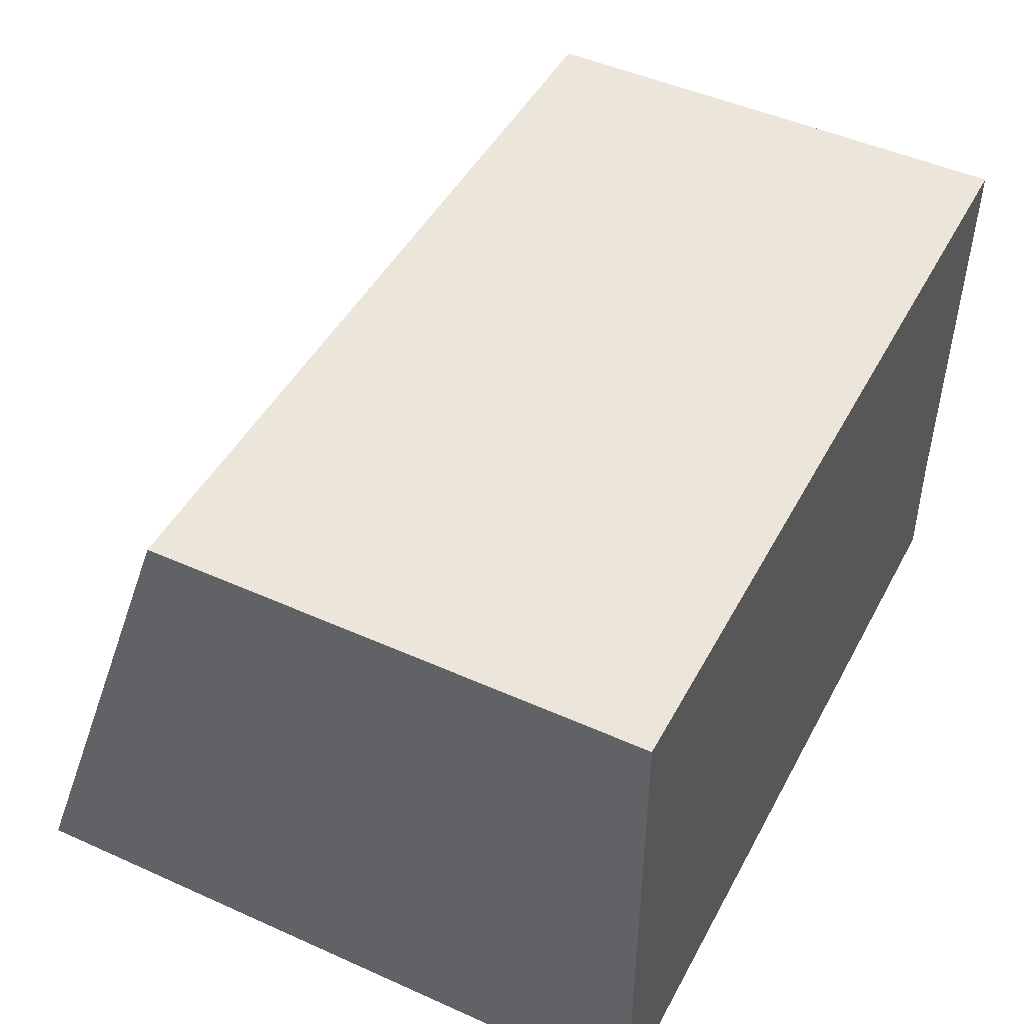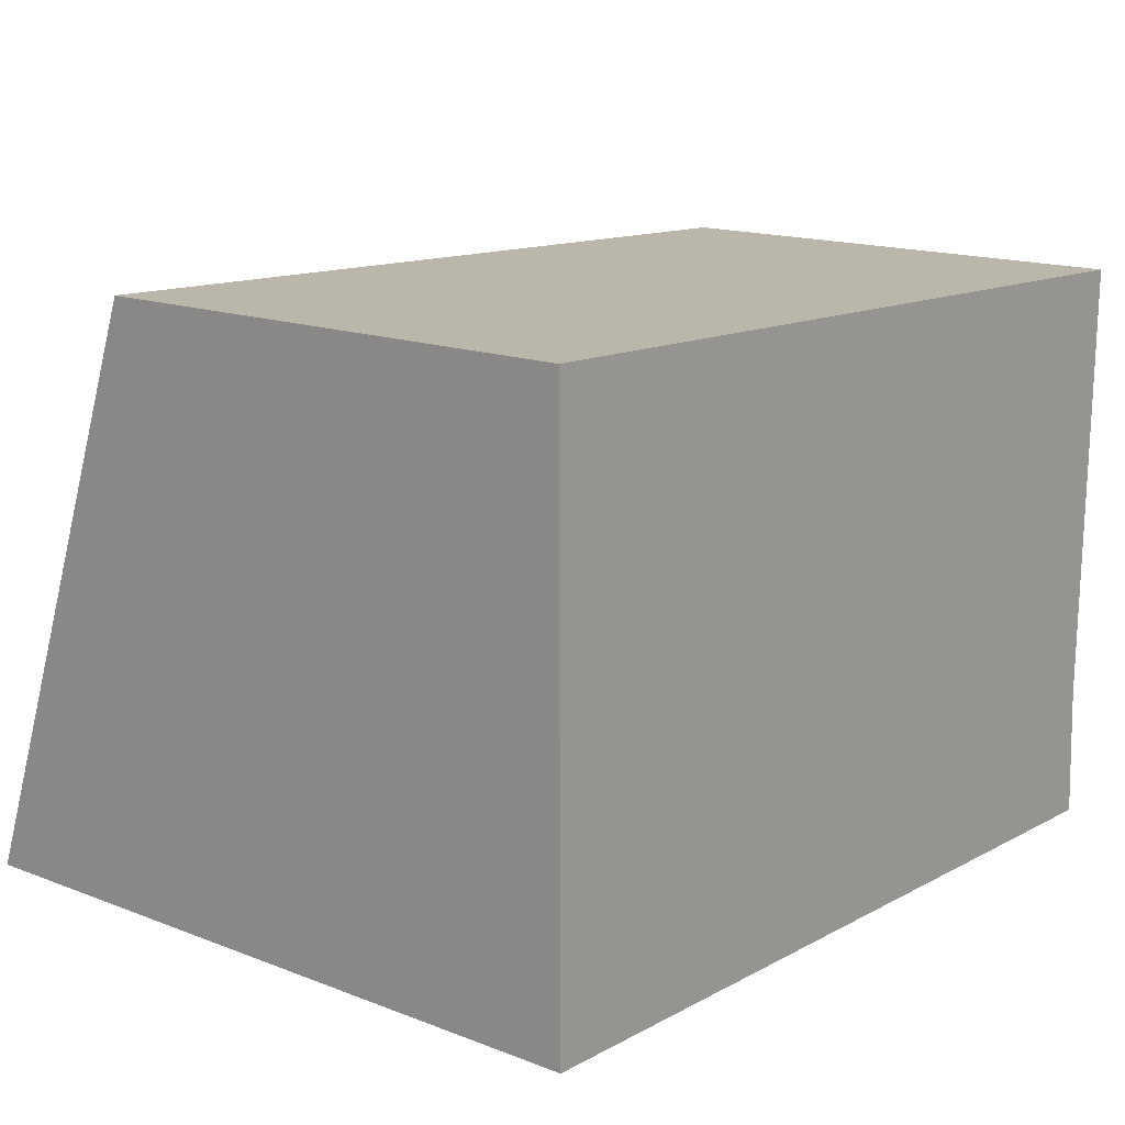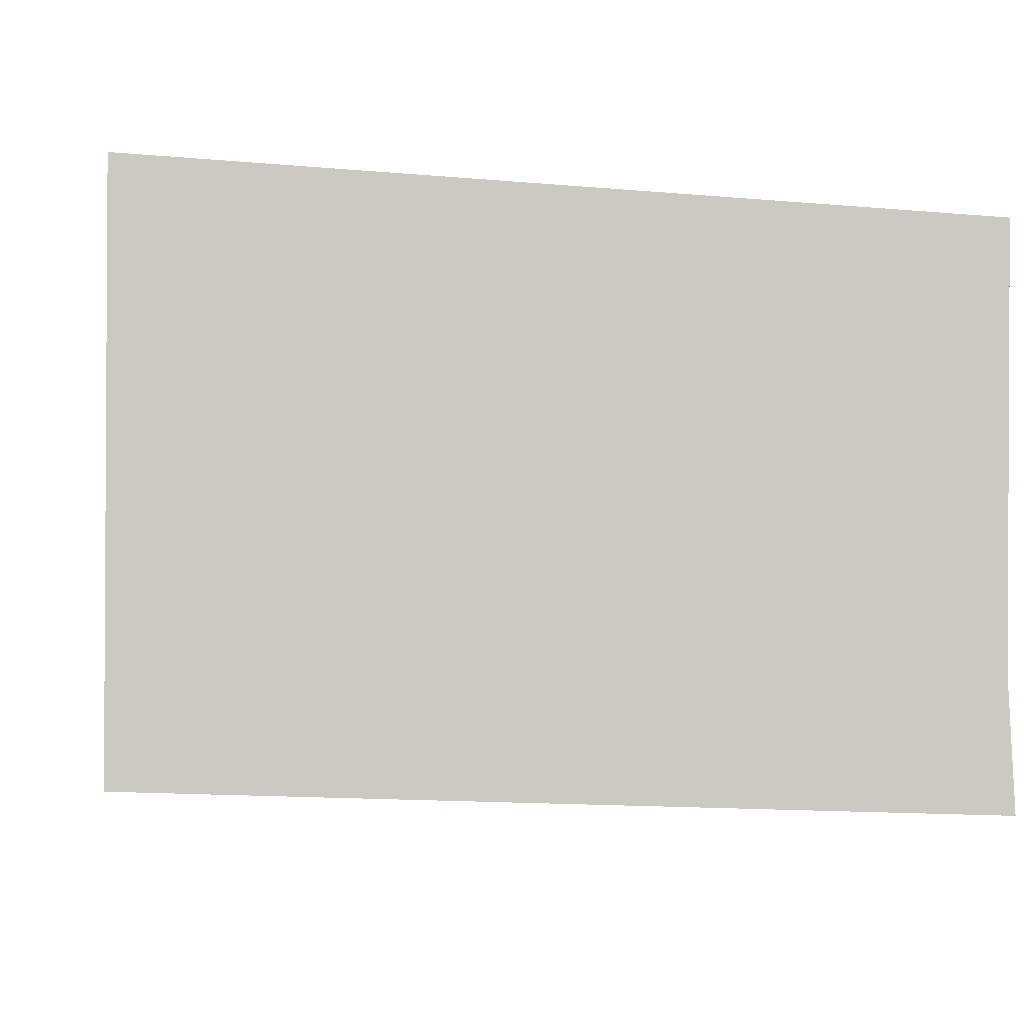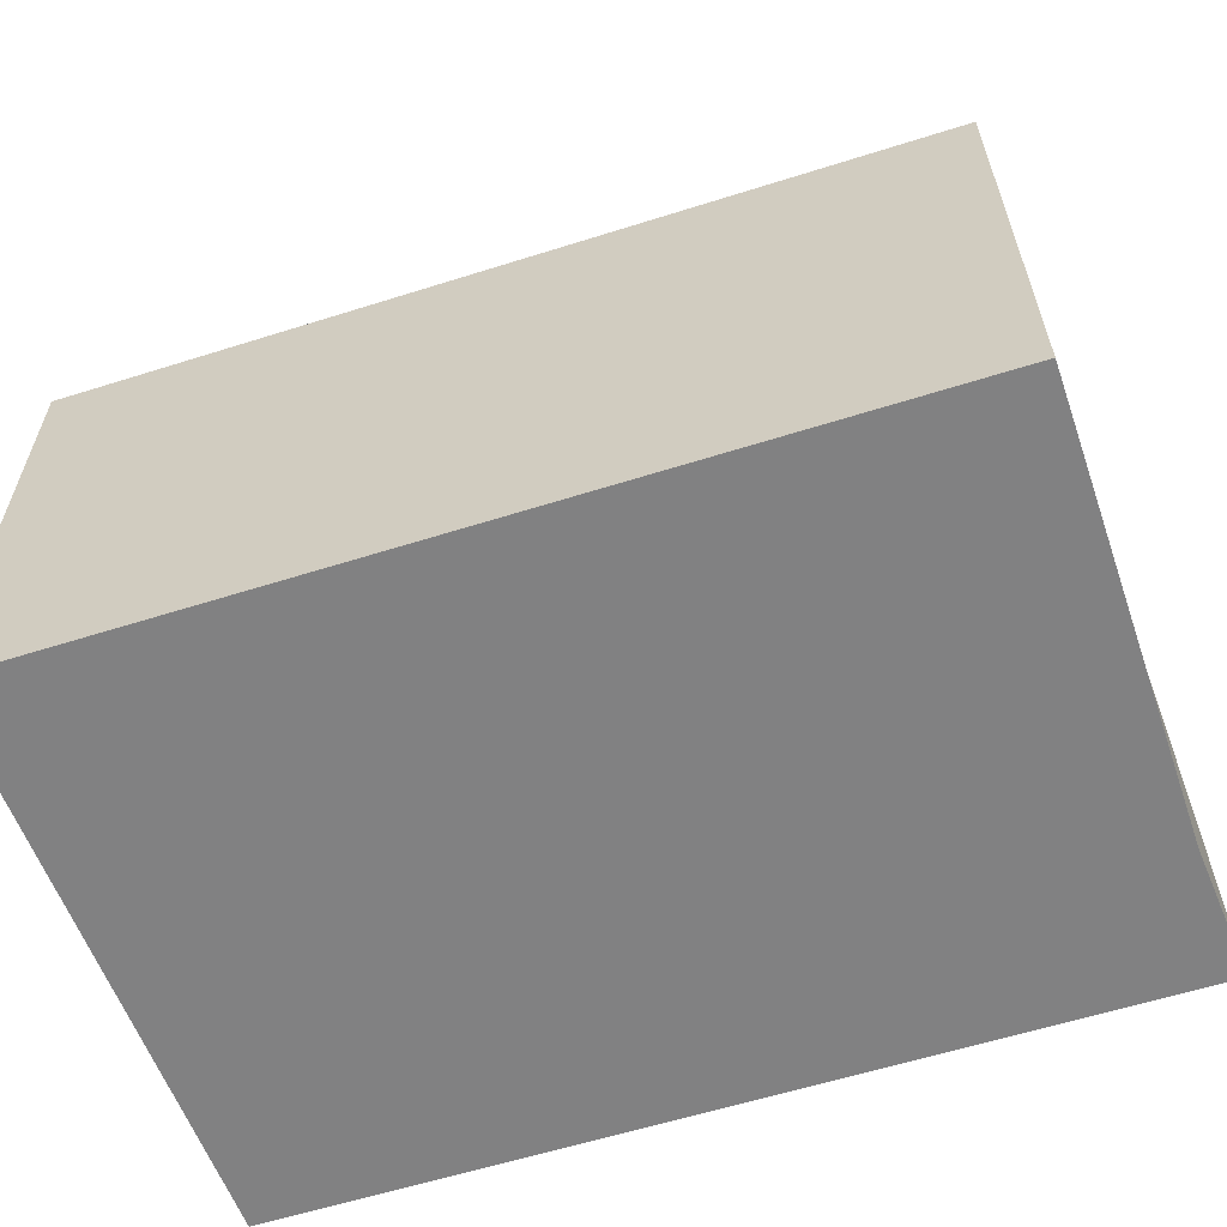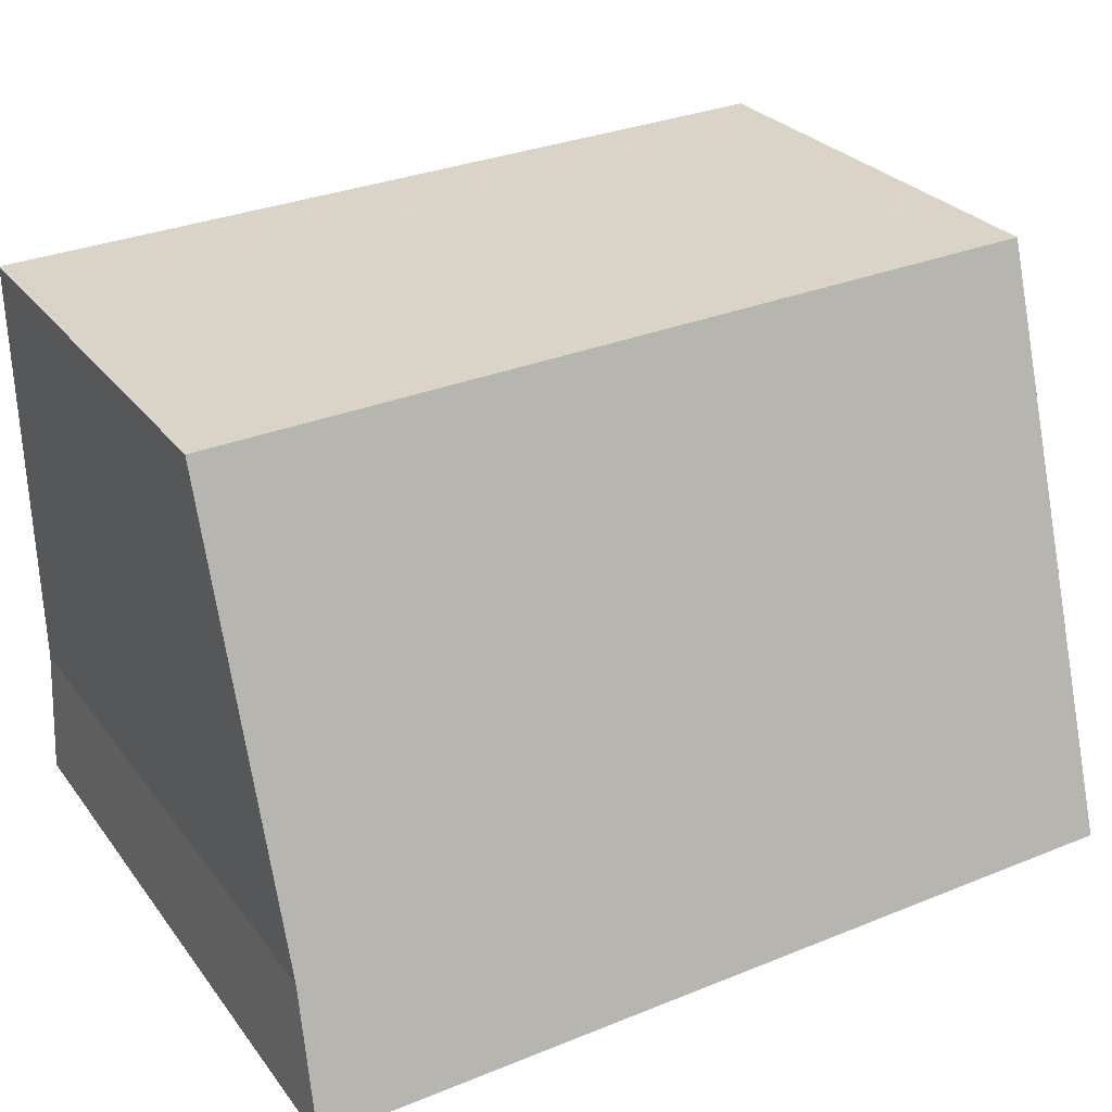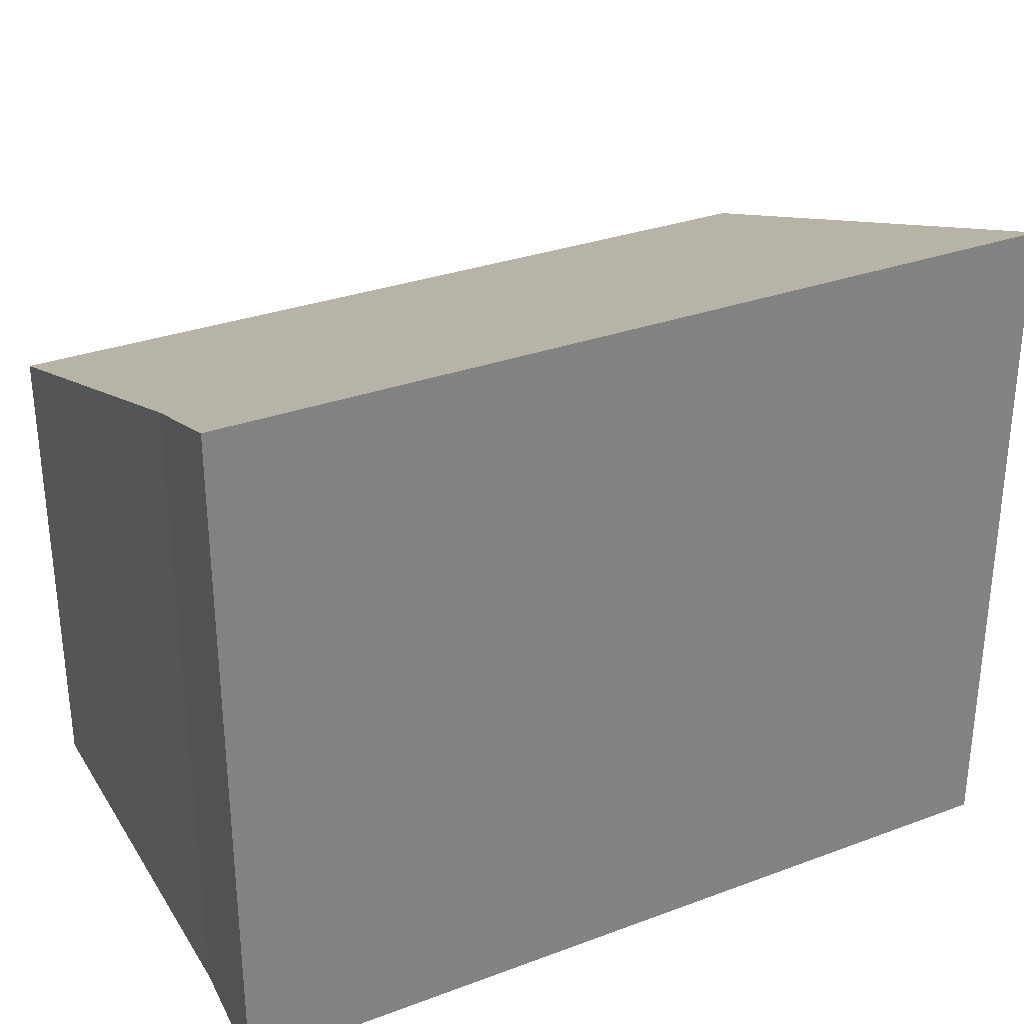
<metadata>
{"format":"obj","ext":"obj","renderer":"f3d","projection":"perspective","resolution":1024,"background":"white","views":[{"elev":48.0,"azim":-63.3,"up":"+Z"},{"elev":15.5,"azim":-51.0,"up":"+Z"},{"elev":-3.0,"azim":-9.7,"up":"+Z"},{"elev":-60.4,"azim":20.1,"up":"+Y"},{"elev":27.8,"azim":150.8,"up":"+Z"},{"elev":30.4,"azim":154.0,"up":"+Y"}]}
</metadata>
<code>
v  0 2.438 1.493e-16
v  4.277 3.433 -3.033
v  0.01 3.433 -2.867
v  4.245 3.202 -2.366
v  4.283 2.438 -0.165
v  4.277 1.857e-16 -3.033
v  0.01 1.756e-16 -2.867
v  0 0 0
v  4.283 1.01e-17 -0.165
v  4.245 1.449e-16 -2.366
g defaultobject
f 1 2 3
f 2 1 4
f 4 1 5
f 6 3 2
f 3 6 7
f 7 1 3
f 1 7 8
f 8 5 1
f 5 8 9
f 4 6 2
f 6 4 10
f 5 10 4
f 10 5 9
f 10 7 6
f 7 10 8
f 8 10 9

</code>
